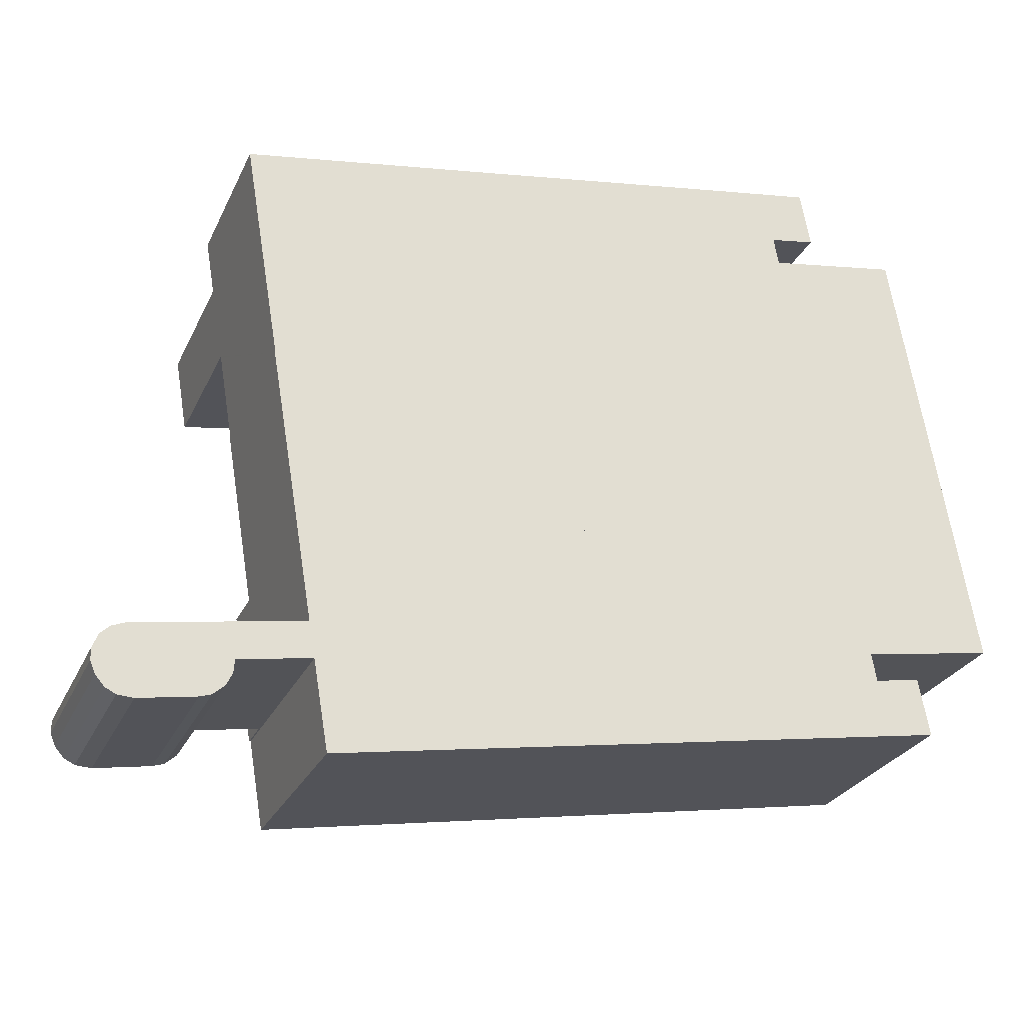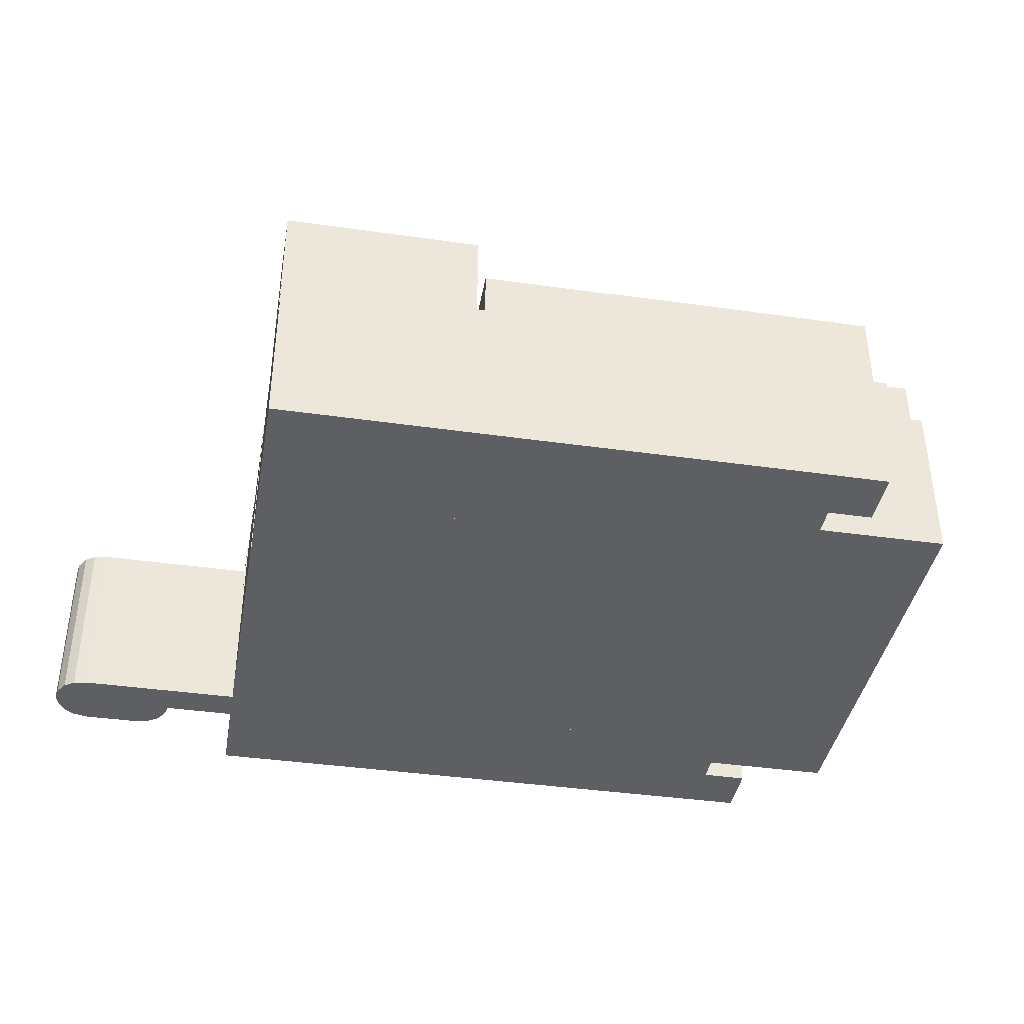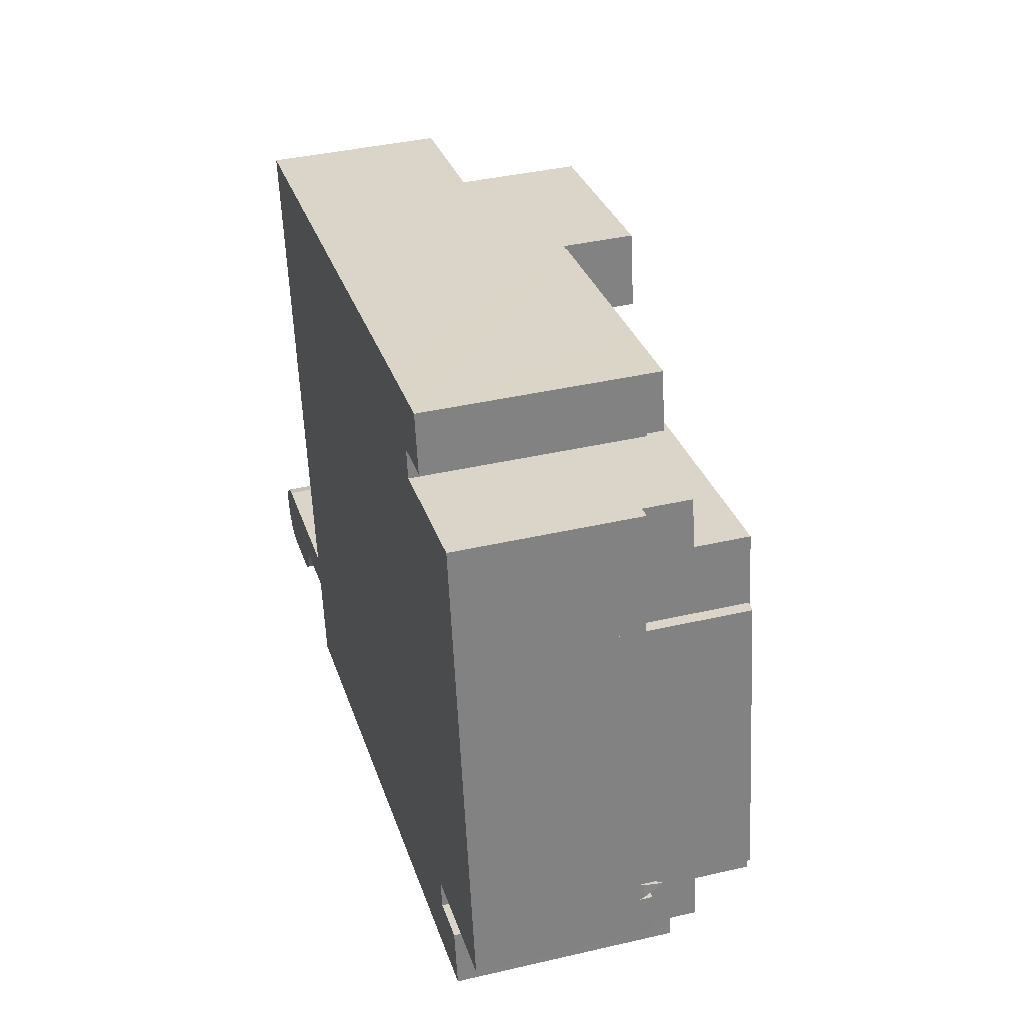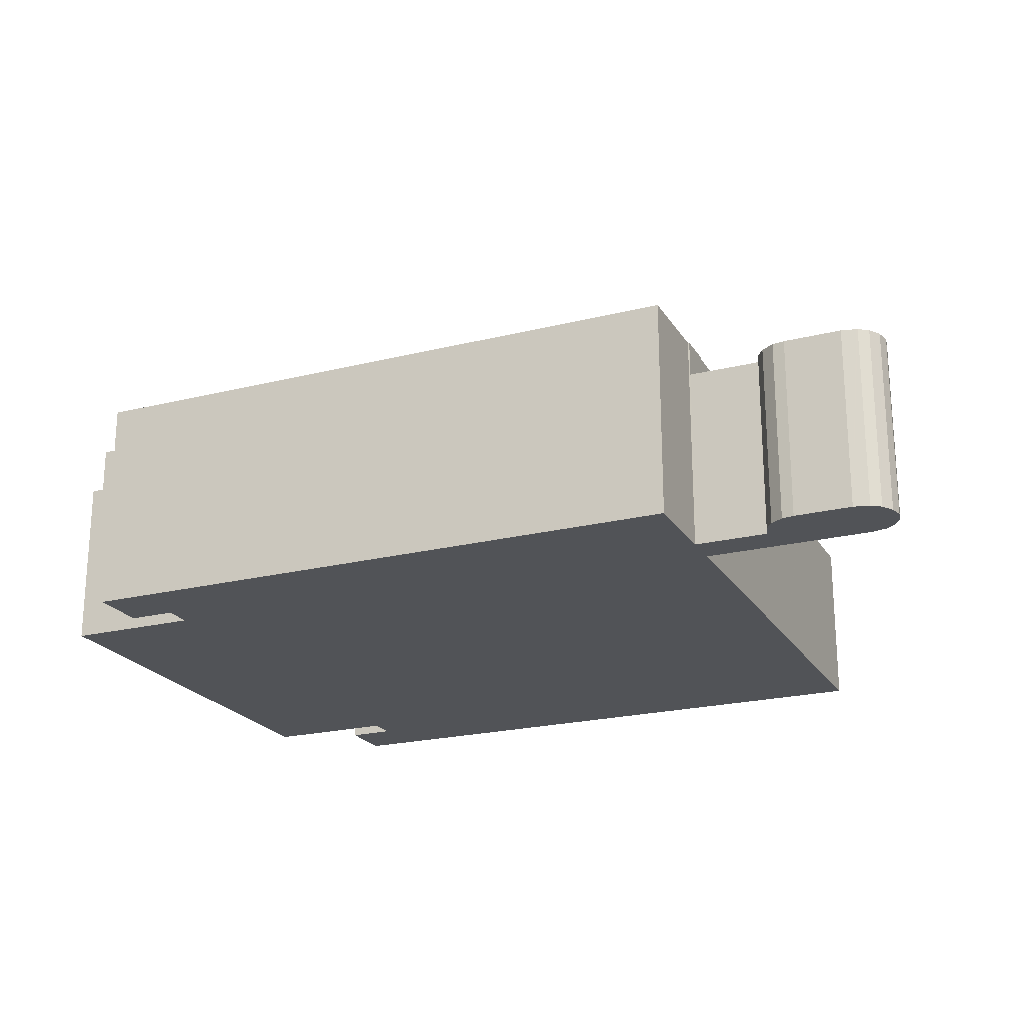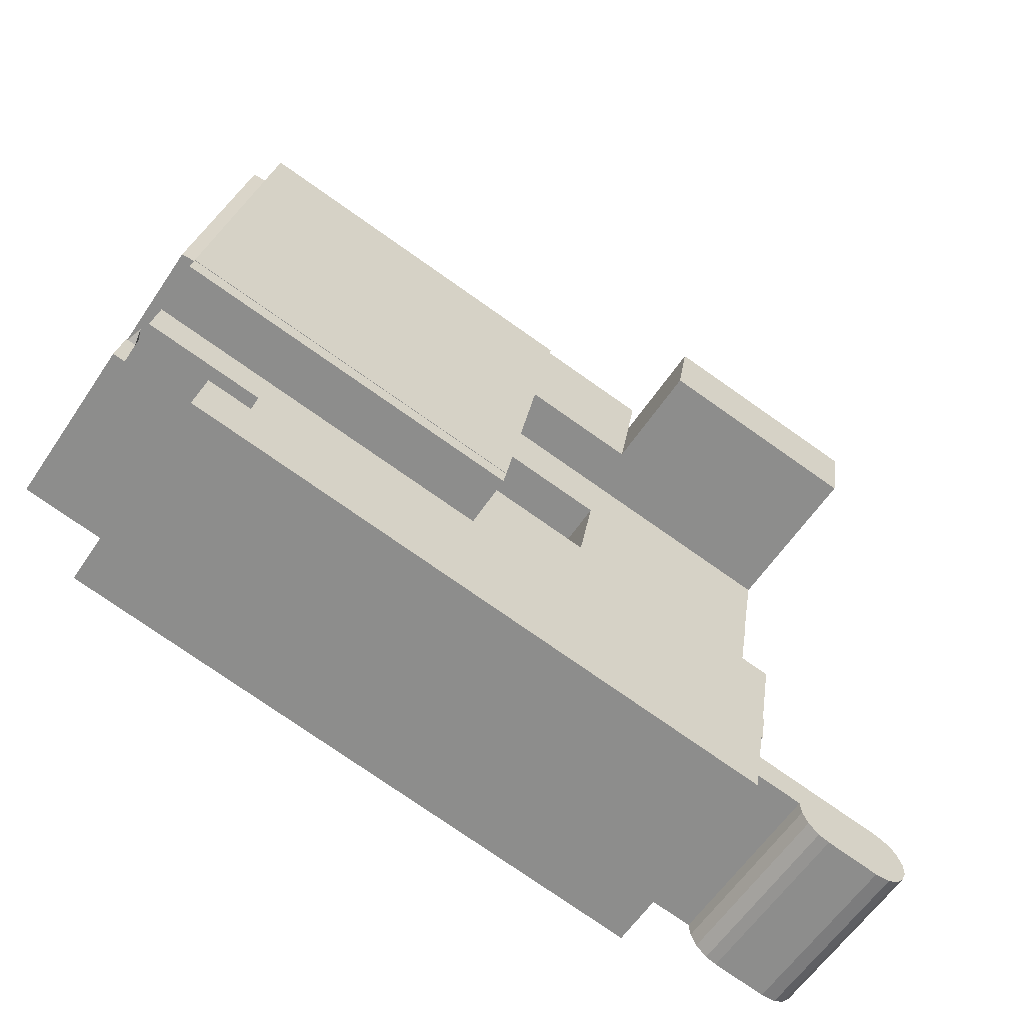
<metadata>
{"format":"obj","ext":"obj","renderer":"f3d","projection":"perspective","resolution":1024,"background":"white","views":[{"elev":-27.1,"azim":-21.0,"up":"+Z"},{"elev":-39.6,"azim":-19.6,"up":"+Y"},{"elev":39.3,"azim":73.9,"up":"+Z"},{"elev":-21.9,"azim":-165.9,"up":"+Y"},{"elev":-60.5,"azim":146.2,"up":"+Z"}]}
</metadata>
<code>
v  13.48 13.01 12.13
v  26.74 13.01 30.18
v  29.33 13.01 14.8
v  11.17 13.01 25.84
v  11.21 13.01 25.86
v  11.25 13.01 25.35
v  36.56 13.01 32.95
v  36.74 13.01 31.87
v  35.88 13.01 36.95
v  25.88 13.01 35.26
v  10.08 13.01 32.53
v  10.07 13.01 32.59
v  10.93 13.01 27.52
v  10.07 -1.996e-15 32.59
v  25.88 -2.159e-15 35.26
v  35.88 -2.262e-15 36.95
v  36.74 -1.951e-15 31.87
v  36.56 -2.017e-15 32.95
v  26.74 -1.848e-15 30.18
v  29.33 -9.062e-16 14.8
v  13.48 -7.426e-16 12.13
v  11.25 -1.552e-15 25.35
v  11.17 -1.582e-15 25.84
v  11.21 -1.584e-15 25.86
v  10.93 -1.685e-15 27.52
v  10.08 -1.992e-15 32.53
v  62.57 13.36 41.44
v  64.37 13.05 36.52
v  63.42 13.36 36.37
v  62.93 13.24 41.5
v  63.09 13.19 41.53
v  63.52 13.05 41.6
v  62.57 -2.538e-15 41.44
v  63.52 -2.547e-15 41.6
v  62.93 -2.541e-15 41.5
v  63.09 -2.543e-15 41.53
v  64.37 -2.236e-15 36.52
v  63.42 -2.227e-15 36.37
v  28.28 16.68 46.01
v  24.89 16.68 41.09
v  24.18 16.68 45.32
v  25.88 16.68 35.26
v  35.88 16.68 36.95
v  30.1 16.68 46.31
v  34.19 16.68 47.01
v  34.19 -2.878e-15 47.01
v  24.18 -2.775e-15 45.32
v  24.89 -2.516e-15 41.09
v  28.28 -2.817e-15 46.01
v  30.1 -2.836e-15 46.31
v  35.88 16.74 36.95
v  61.97 16.74 45.01
v  62.57 16.74 41.44
v  52.9 16.74 43.48
v  52.53 16.74 45.63
v  49.1 16.74 49.53
v  47.8 16.74 49.31
v  34.19 16.74 47.01
v  55.27 16.74 50.55
v  56.02 16.74 46.23
v  55.27 -3.095e-15 50.55
v  49.1 -3.033e-15 49.53
v  47.8 -3.019e-15 49.31
v  52.9 -2.662e-15 43.48
v  61.97 -2.756e-15 45.01
v  56.02 -2.831e-15 46.23
v  52.53 -2.794e-15 45.63
v  0 13.94 8.534e-16
v  0.452 13.94 -1.009
v  0.384 13.94 -0.932
v  0.005 13.94 0.944
v  1.087 13.94 -1.721
v  1.506 13.94 -1.931
v  0.429 13.94 1.995
v  1.891 13.94 -2.125
v  1.997 13.94 -2.132
v  3.108 13.94 -2.202
v  1.122 13.94 2.651
v  7.368 13.94 -1.471
v  2.196 13.94 3.073
v  3.369 13.94 3.271
v  9.647 13.94 1.57
v  14.55 13.94 5.155
v  8.244 13.94 -1.179
v  9.097 13.94 -0.426
v  9.553 13.94 0.515
v  15.01 13.94 2.458
v  2.196 -1.882e-16 3.073
v  14.55 -3.157e-16 5.155
v  3.369 -2.003e-16 3.271
v  1.122 -1.623e-16 2.651
v  15.01 -1.505e-16 2.458
v  9.647 -9.613e-17 1.57
v  9.553 -3.153e-17 0.515
v  8.244 7.219e-17 -1.179
v  7.368 9.007e-17 -1.471
v  3.108 1.348e-16 -2.202
v  1.891 1.301e-16 -2.125
v  1.997 1.305e-16 -2.132
v  9.097 2.608e-17 -0.426
v  1.087 1.054e-16 -1.721
v  1.506 1.182e-16 -1.931
v  0.384 5.707e-17 -0.932
v  0.452 6.178e-17 -1.009
v  0 0 0
v  0.005 -5.78e-17 0.944
v  0.429 -1.222e-16 1.995
v  40.27 20.68 10.98
v  67.16 20.68 14.12
v  40.5 20.68 9.63
v  66.93 20.68 15.47
v  40.27 -6.722e-16 10.98
v  66.93 -9.474e-16 15.47
v  67.16 -8.648e-16 14.12
v  40.5 -5.897e-16 9.63
v  63.09 13.27 41.53
v  62.92 13.19 45.17
v  63.52 13.19 41.6
v  62.5 13.27 45.1
v  61.97 13.17 45.01
v  62.57 13.17 41.44
v  62.92 -2.766e-15 45.17
v  62.5 -2.761e-15 45.1
v  68.1 12.14 14.28
v  67.57 14.14 14.88
v  68.08 12.51 14.41
v  67.16 12.14 14.12
v  67.9 12.51 15.5
v  66.93 12.14 15.47
v  67.88 12.14 15.63
v  68.08 12.51 14.41
v  67.88 -9.571e-16 15.63
v  67.9 -9.493e-16 15.5
v  68.1 -8.745e-16 14.28
v  68.08 -8.824e-16 14.41
v  15.01 16.67 2.458
v  14.55 16.67 5.155
v  14.65 16.67 5.172
v  29.33 16.67 14.8
v  13.48 16.67 12.13
v  15.12 16.67 2.476
v  16.27 16.67 -4.258
v  17.18 16.67 -4.103
v  55.08 16.67 2.276
v  40.5 16.67 9.63
v  39.34 16.67 16.49
v  40.27 16.67 10.98
v  58.62 16.67 9.515
v  67.16 16.67 14.12
v  67.68 16.67 11.02
v  56.38 16.67 2.493
v  58.74 16.67 8.762
v  58.97 16.67 7.408
v  63.24 16.67 3.648
v  59.03 16.67 7.418
v  62.46 16.67 7.989
v  58.97 -4.536e-16 7.408
v  62.46 -4.892e-16 7.989
v  59.03 -4.542e-16 7.418
v  14.65 -3.167e-16 5.172
v  39.34 -1.01e-15 16.49
v  67.68 -6.749e-16 11.02
v  58.62 -5.826e-16 9.515
v  58.74 -5.365e-16 8.762
v  63.24 -2.234e-16 3.648
v  56.38 -1.527e-16 2.493
v  55.08 -1.394e-16 2.276
v  17.18 2.512e-16 -4.103
v  16.27 2.607e-16 -4.258
v  15.12 -1.516e-16 2.476
v  62.57 20.71 41.44
v  36.56 20.71 32.95
v  35.88 20.71 36.95
v  36.74 20.71 31.87
v  39.34 20.71 16.49
v  40.27 20.71 10.98
v  63.42 20.71 36.37
v  66.93 20.71 15.47
v  66 20.71 20.98
v  66 -1.285e-15 20.98
v  29.33 0.462 14.8
v  36.74 0.462 31.87
v  39.34 0.462 16.49
v  26.74 0.462 30.18
v  9.085 13.05 38.44
v  24.18 13.05 45.32
v  24.89 13.05 41.09
v  8.371 13.05 42.67
v  8.371 -2.613e-15 42.67
v  9.085 -2.354e-15 38.44
v  24.89 25.07 41.09
v  9.381 25.07 36.68
v  9.085 25.07 38.44
v  10.07 25.07 32.59
v  25.88 25.07 35.26
v  9.381 -2.246e-15 36.68
v  67.68 13.16 11.02
v  68.1 13.16 14.28
v  68.62 13.16 11.18
v  67.16 13.16 14.12
v  68.62 -6.846e-16 11.18
v  66.93 20.61 15.47
v  66.95 20.51 21.14
v  67.88 20.51 15.63
v  66 20.61 20.98
v  63.42 20.61 36.37
v  64.37 20.51 36.52
v  66.95 -1.295e-15 21.14
g defaultobject
f 1 2 3
f 4 5 6
f 2 7 8
f 7 2 9
f 9 2 10
f 10 2 1
f 10 1 6
f 10 6 5
f 10 5 11
f 10 11 12
f 11 5 13
f 14 10 12
f 10 14 15
f 10 15 9
f 9 15 16
f 16 7 9
f 7 16 8
f 8 16 17
f 17 16 18
f 19 3 2
f 3 19 20
f 17 2 8
f 2 17 19
f 20 1 3
f 1 20 21
f 21 6 1
f 6 21 22
f 6 22 4
f 4 22 23
f 24 13 5
f 13 24 11
f 11 24 12
f 12 24 25
f 12 25 26
f 12 26 14
f 23 5 4
f 5 23 24
f 18 19 17
f 19 18 25
f 25 18 26
f 26 18 16
f 26 16 15
f 26 15 14
f 19 21 20
f 21 19 22
f 22 19 23
f 23 19 24
f 24 19 25
f 27 28 29
f 28 27 30
f 28 30 31
f 28 31 32
f 33 30 27
f 30 33 31
f 31 33 32
f 32 33 34
f 34 33 35
f 34 35 36
f 34 28 32
f 28 34 37
f 28 38 29
f 38 28 37
f 38 27 29
f 27 38 33
f 36 37 34
f 37 36 38
f 38 36 35
f 38 35 33
f 39 40 41
f 40 39 42
f 42 39 43
f 43 39 44
f 43 44 45
f 46 43 45
f 43 46 16
f 16 42 43
f 42 16 15
f 15 40 42
f 40 15 41
f 41 15 47
f 47 15 48
f 47 39 41
f 39 47 44
f 44 47 45
f 45 47 49
f 45 49 46
f 46 49 50
f 48 49 47
f 49 48 15
f 49 15 50
f 50 15 16
f 50 16 46
f 51 52 53
f 52 51 54
f 54 51 55
f 55 51 56
f 56 51 57
f 57 51 58
f 55 59 60
f 59 55 56
f 56 61 59
f 61 56 57
f 61 57 58
f 61 58 62
f 62 58 63
f 63 58 46
f 64 52 54
f 52 64 65
f 61 60 59
f 60 61 66
f 67 54 55
f 54 67 64
f 65 53 52
f 53 65 33
f 66 55 60
f 55 66 67
f 33 51 53
f 51 33 16
f 16 58 51
f 58 16 46
f 33 46 16
f 46 33 64
f 64 33 65
f 64 63 46
f 63 64 67
f 63 67 66
f 63 66 61
f 63 61 62
f 68 69 70
f 69 68 71
f 69 71 72
f 72 71 73
f 73 71 74
f 73 74 75
f 75 74 76
f 76 74 77
f 77 74 78
f 77 78 79
f 79 78 80
f 79 80 81
f 79 81 82
f 82 81 83
f 79 82 84
f 84 82 85
f 85 82 86
f 82 83 87
f 88 81 80
f 81 88 83
f 83 88 89
f 89 88 90
f 91 80 78
f 80 91 88
f 89 87 83
f 87 89 92
f 93 86 82
f 86 93 94
f 92 82 87
f 82 92 93
f 95 79 84
f 79 95 96
f 96 77 79
f 77 96 97
f 97 76 77
f 76 97 75
f 75 97 98
f 98 97 99
f 94 85 86
f 85 94 100
f 100 84 85
f 84 100 95
f 98 73 75
f 73 98 72
f 72 98 101
f 101 98 102
f 101 69 72
f 69 101 70
f 70 101 103
f 103 101 104
f 103 68 70
f 68 103 105
f 105 71 68
f 71 105 106
f 106 74 71
f 74 106 107
f 107 78 74
f 78 107 91
f 105 107 106
f 107 105 103
f 107 103 91
f 91 103 104
f 91 104 101
f 91 101 88
f 88 101 102
f 88 102 98
f 88 98 99
f 88 99 97
f 88 97 90
f 90 97 96
f 90 96 93
f 90 93 89
f 93 96 95
f 93 95 100
f 93 100 94
f 89 93 92
f 108 109 110
f 109 108 111
f 112 111 108
f 111 112 113
f 113 109 111
f 109 113 114
f 114 110 109
f 110 114 115
f 115 108 110
f 108 115 112
f 112 114 113
f 114 112 115
f 116 117 118
f 117 116 119
f 120 30 121
f 30 120 116
f 116 120 119
f 120 117 119
f 117 120 122
f 122 120 123
f 123 120 65
f 122 118 117
f 118 122 34
f 118 30 116
f 30 118 121
f 121 118 34
f 121 34 36
f 121 36 33
f 33 36 35
f 33 120 121
f 120 33 65
f 123 34 122
f 34 123 65
f 34 65 36
f 36 65 33
f 36 33 35
f 124 125 126
f 125 124 127
f 125 128 126
f 125 127 129
f 128 129 130
f 129 128 125
f 130 131 128
f 131 130 124
f 124 130 132
f 124 132 133
f 124 133 134
f 134 133 135
f 134 127 124
f 127 134 114
f 114 129 127
f 129 114 113
f 113 130 129
f 130 113 132
f 134 113 114
f 113 134 135
f 113 135 133
f 113 133 132
f 136 137 138
f 139 138 140
f 138 139 136
f 136 139 141
f 141 139 142
f 142 139 143
f 143 139 144
f 144 139 145
f 145 139 146
f 145 146 147
f 144 145 148
f 148 145 149
f 148 149 150
f 148 151 144
f 151 148 152
f 151 152 153
f 151 153 154
f 154 153 155
f 154 155 156
f 115 149 145
f 149 115 114
f 157 155 153
f 155 157 156
f 156 157 158
f 158 157 159
f 89 138 137
f 138 89 160
f 21 139 140
f 139 21 146
f 146 21 20
f 146 20 161
f 114 150 149
f 150 114 162
f 163 152 148
f 152 163 153
f 153 163 157
f 157 163 164
f 158 154 156
f 154 158 165
f 147 115 145
f 115 147 146
f 115 146 112
f 112 146 161
f 162 148 150
f 148 162 163
f 165 151 154
f 151 165 144
f 144 165 143
f 143 165 166
f 143 166 167
f 143 167 168
f 143 168 142
f 142 168 169
f 170 136 141
f 136 170 92
f 169 141 142
f 141 169 170
f 92 137 136
f 137 92 89
f 160 140 138
f 140 160 21
f 168 170 169
f 165 157 166
f 157 165 159
f 159 165 158
f 170 89 92
f 89 170 168
f 89 168 167
f 89 167 160
f 160 167 21
f 21 167 20
f 20 167 115
f 115 167 163
f 115 163 114
f 163 167 166
f 163 166 164
f 164 166 157
f 114 163 162
f 115 161 20
f 161 115 112
f 171 172 173
f 172 171 174
f 174 171 175
f 175 171 176
f 176 171 177
f 176 177 178
f 178 177 179
f 33 177 171
f 177 33 179
f 179 33 178
f 178 33 113
f 113 33 38
f 113 38 180
f 113 176 178
f 176 113 112
f 112 175 176
f 175 112 174
f 174 112 161
f 174 161 172
f 172 161 173
f 173 161 17
f 173 17 18
f 173 18 16
f 16 171 173
f 171 16 33
f 180 112 113
f 112 180 38
f 112 38 33
f 112 33 161
f 161 33 17
f 17 33 16
f 17 16 18
f 181 182 183
f 182 181 184
f 19 182 184
f 182 19 17
f 17 183 182
f 183 17 161
f 161 181 183
f 181 161 20
f 20 184 181
f 184 20 19
f 20 17 19
f 17 20 161
f 185 186 187
f 186 185 188
f 189 186 188
f 186 189 47
f 47 187 186
f 187 47 48
f 48 185 187
f 185 48 190
f 190 188 185
f 188 190 189
f 190 47 189
f 47 190 48
f 191 192 193
f 192 191 194
f 194 191 195
f 48 195 191
f 195 48 15
f 15 194 195
f 194 15 14
f 14 192 194
f 192 14 193
f 193 14 190
f 190 14 196
f 190 191 193
f 191 190 48
f 190 15 48
f 15 190 196
f 15 196 14
f 197 198 199
f 198 197 200
f 114 198 200
f 198 114 134
f 134 199 198
f 199 134 201
f 201 197 199
f 197 201 162
f 162 200 197
f 200 162 114
f 114 201 134
f 201 114 162
f 202 203 204
f 203 202 205
f 203 205 206
f 203 206 207
f 37 203 207
f 203 37 204
f 204 37 132
f 132 37 208
f 204 113 202
f 113 204 132
f 113 205 202
f 205 113 206
f 206 113 38
f 38 113 180
f 38 207 206
f 207 38 37
f 208 113 132
f 113 208 180
f 180 208 37
f 180 37 38

</code>
